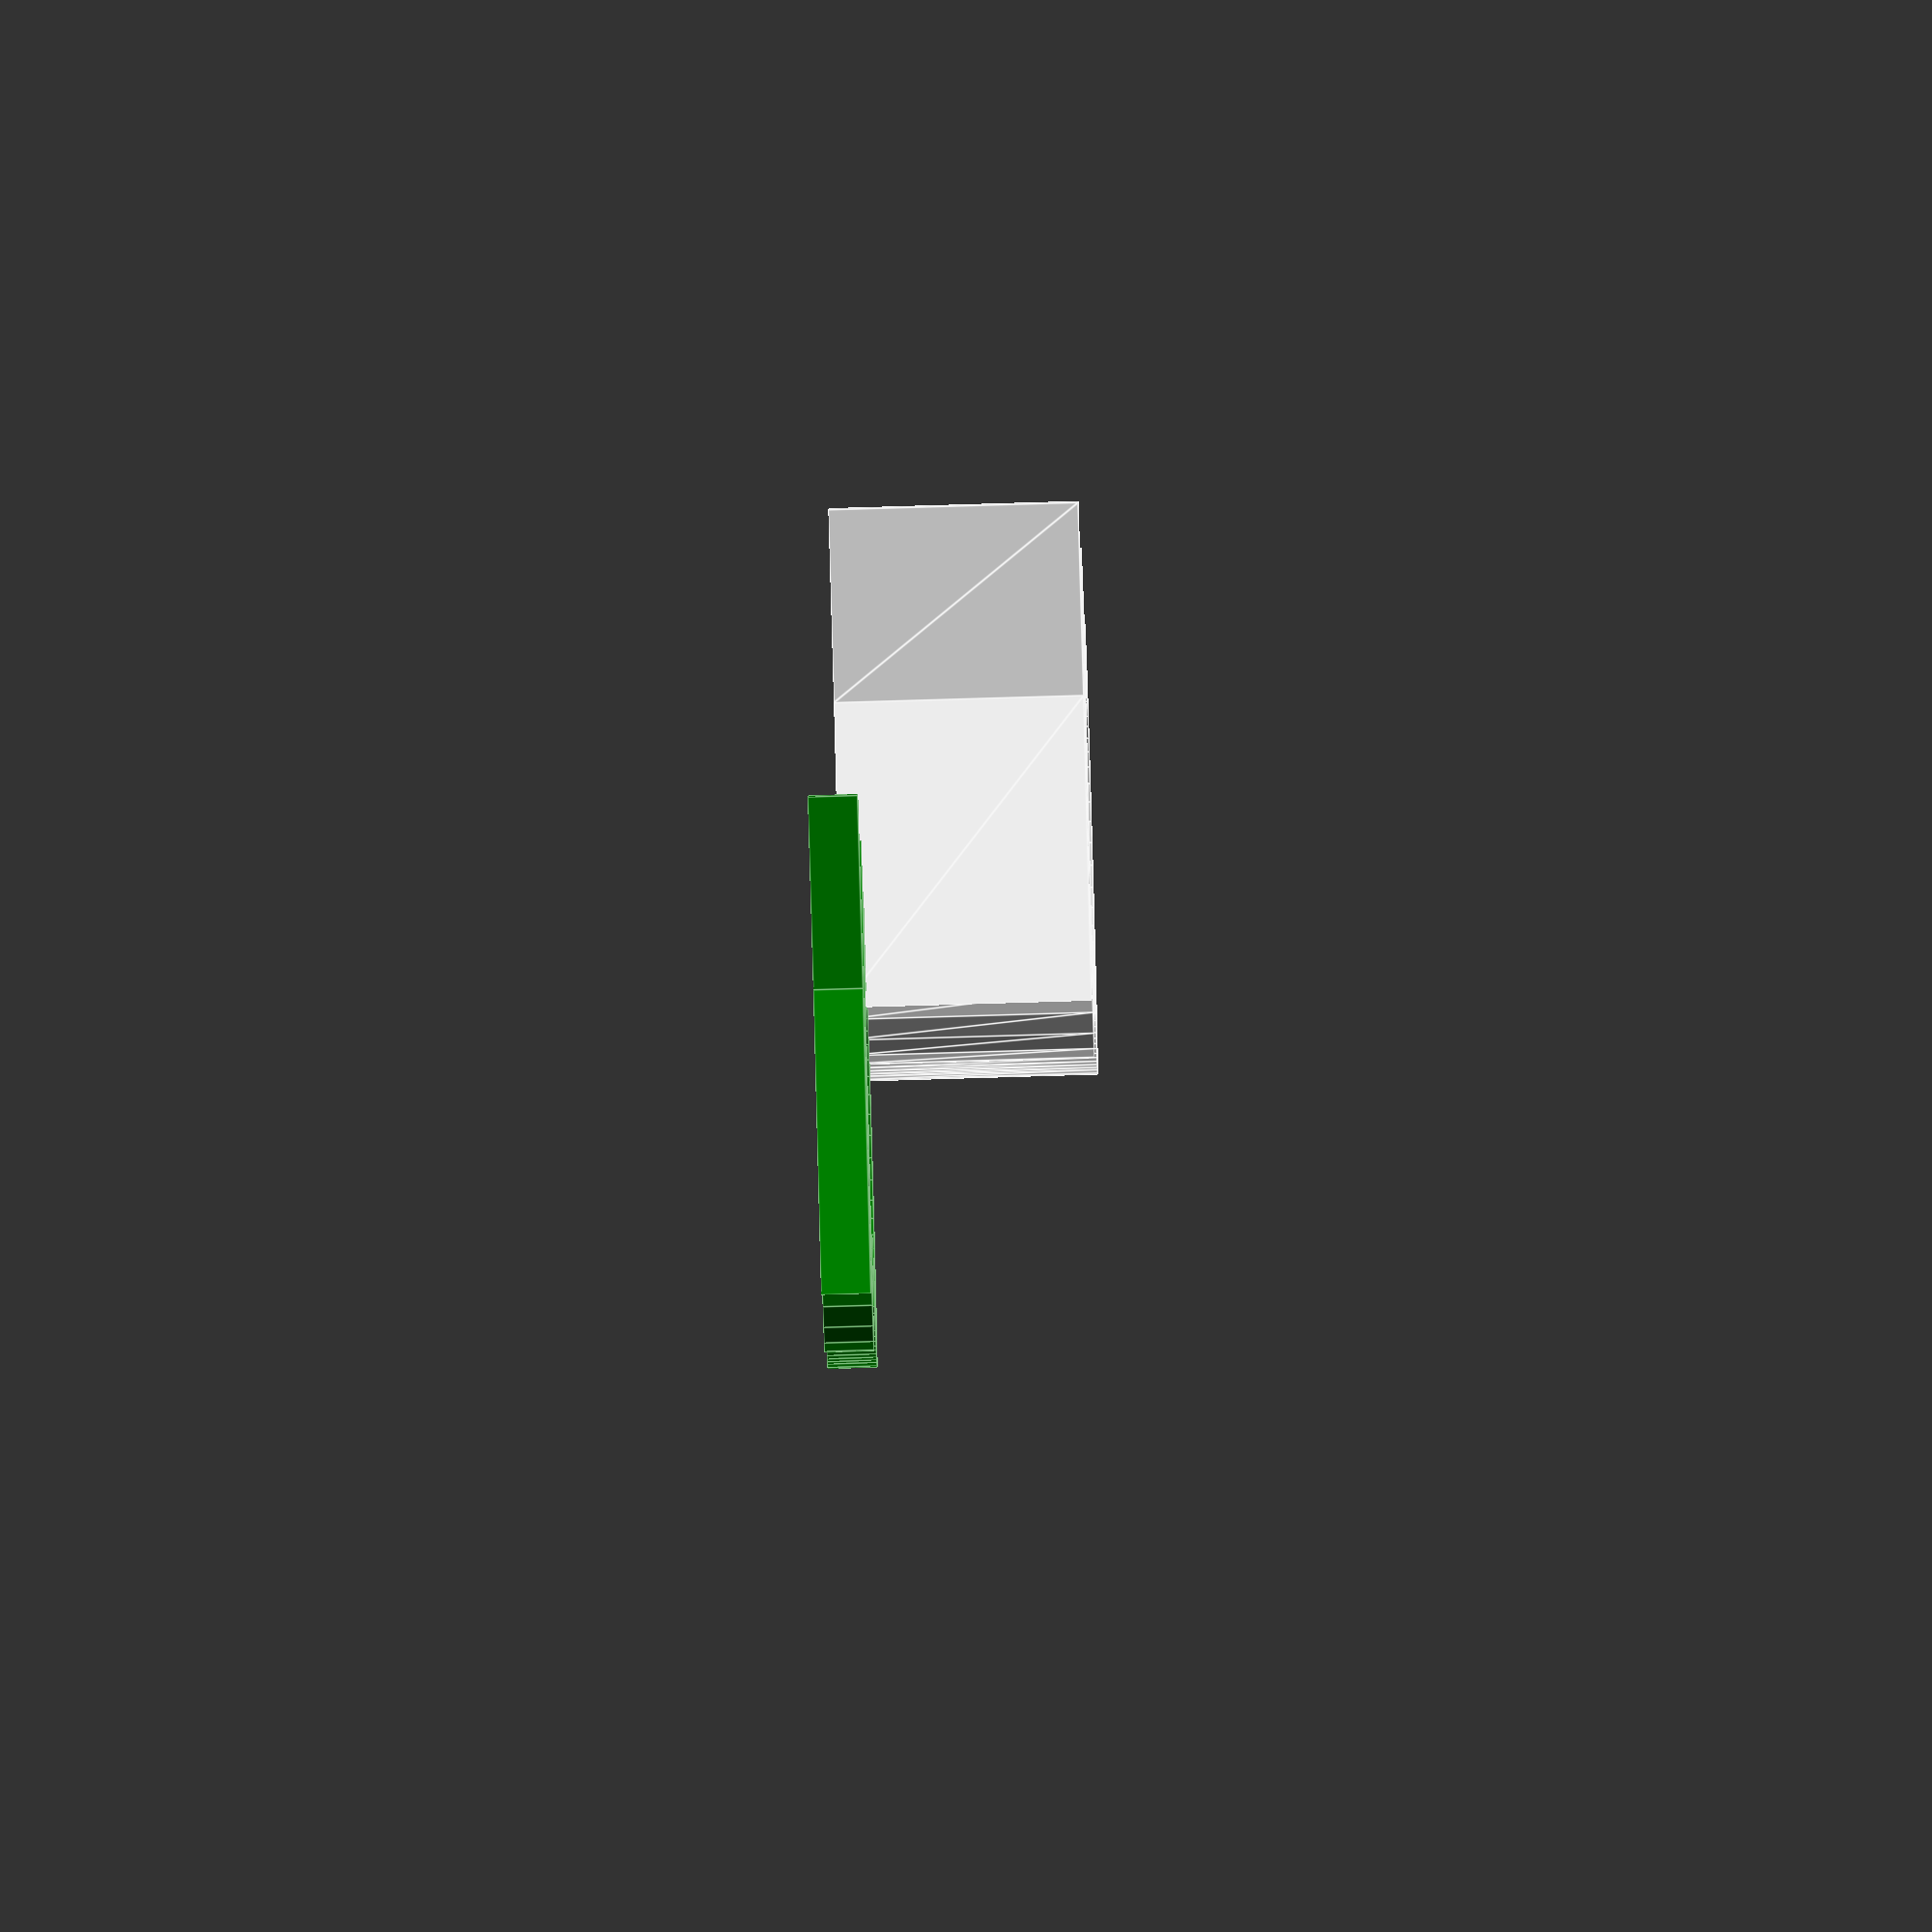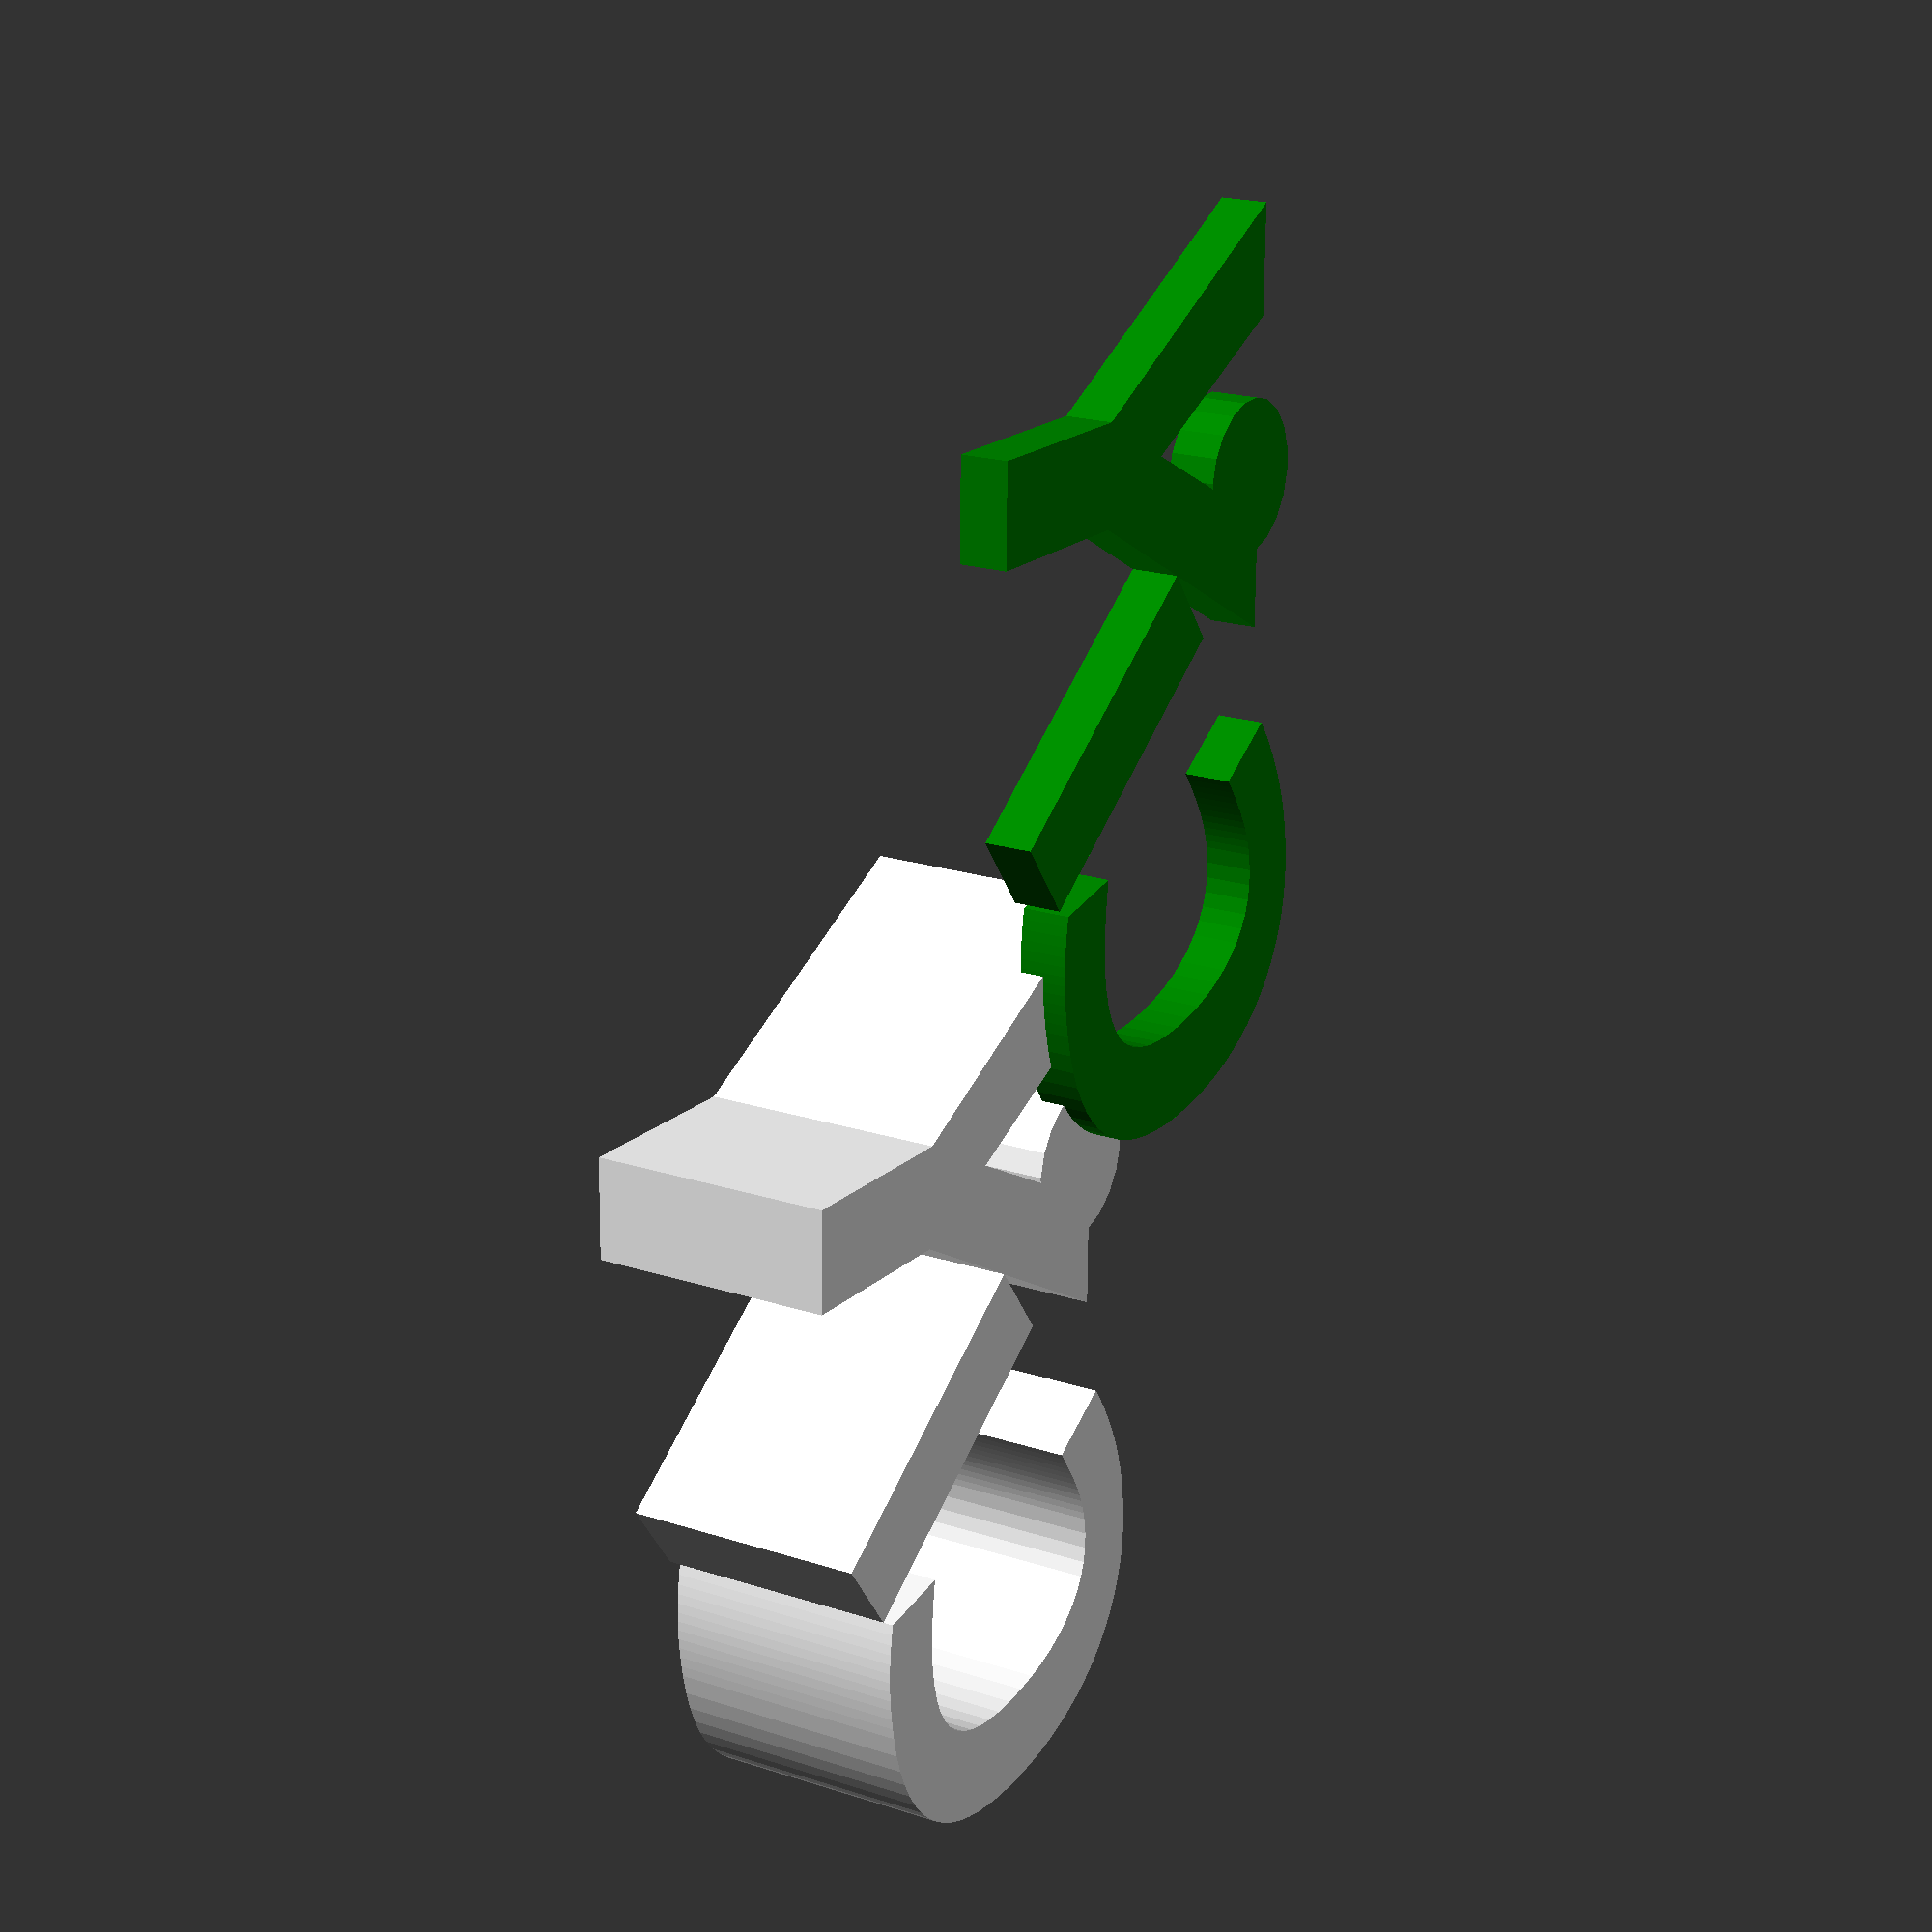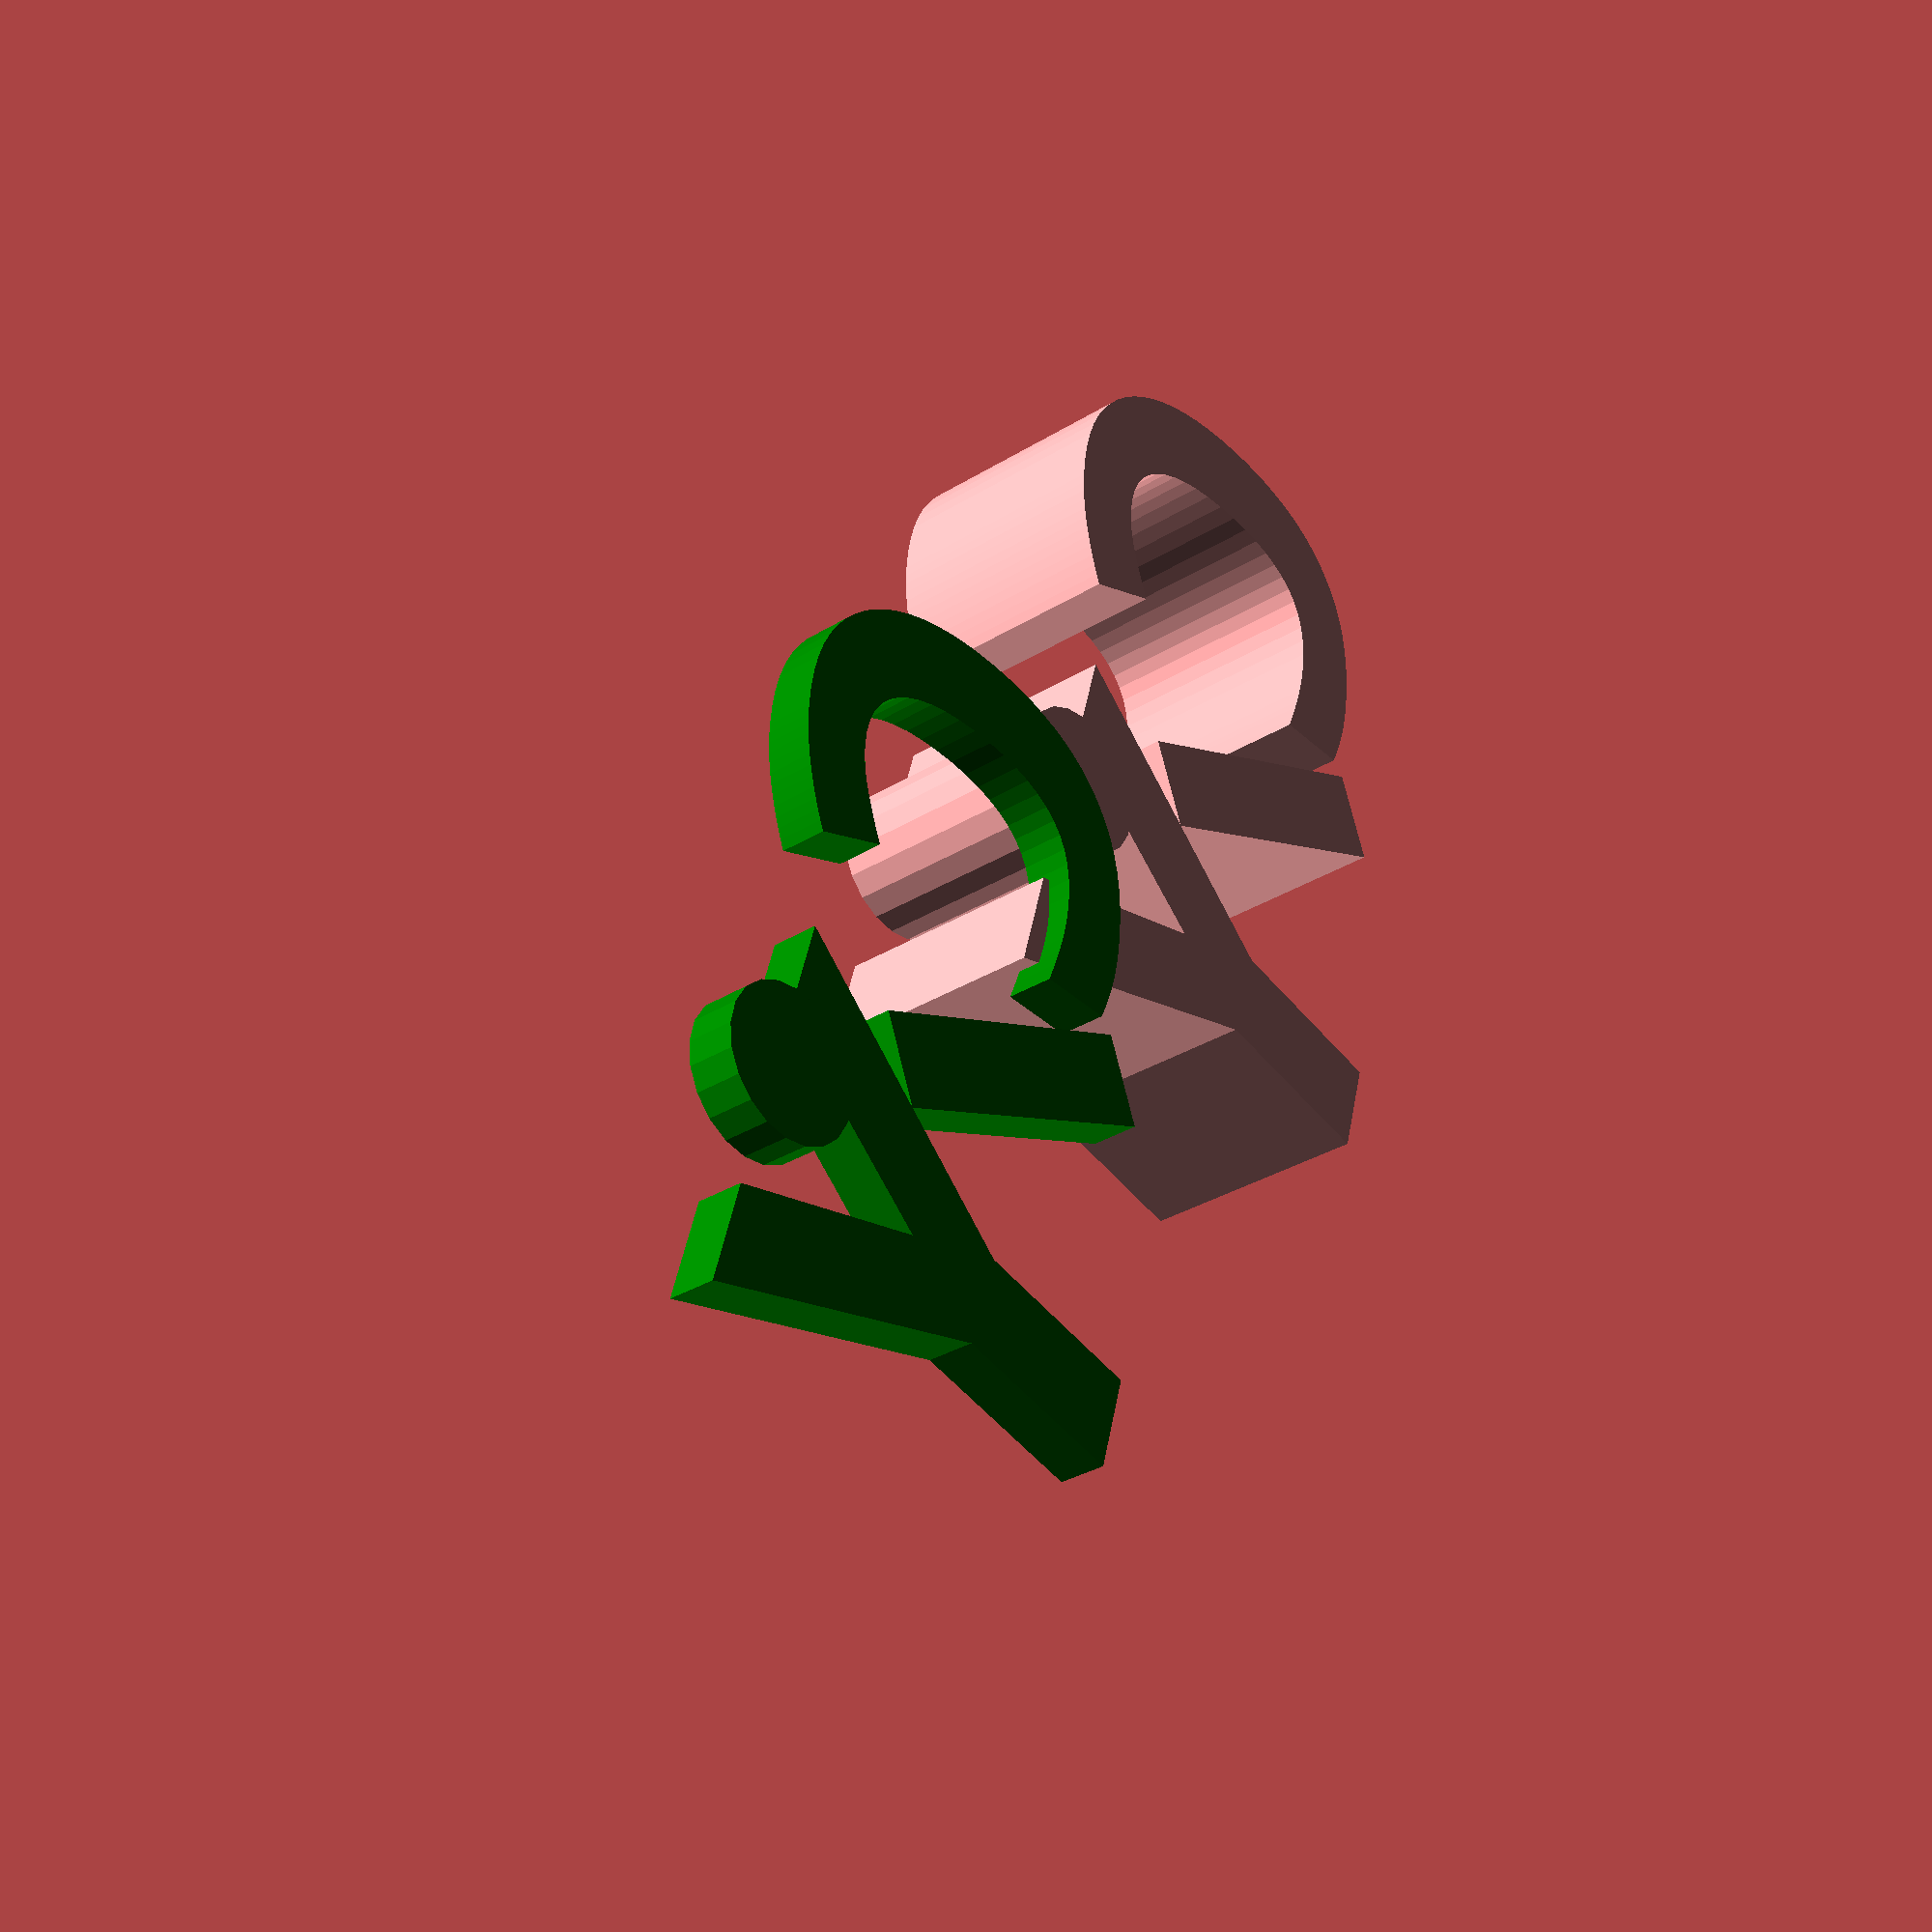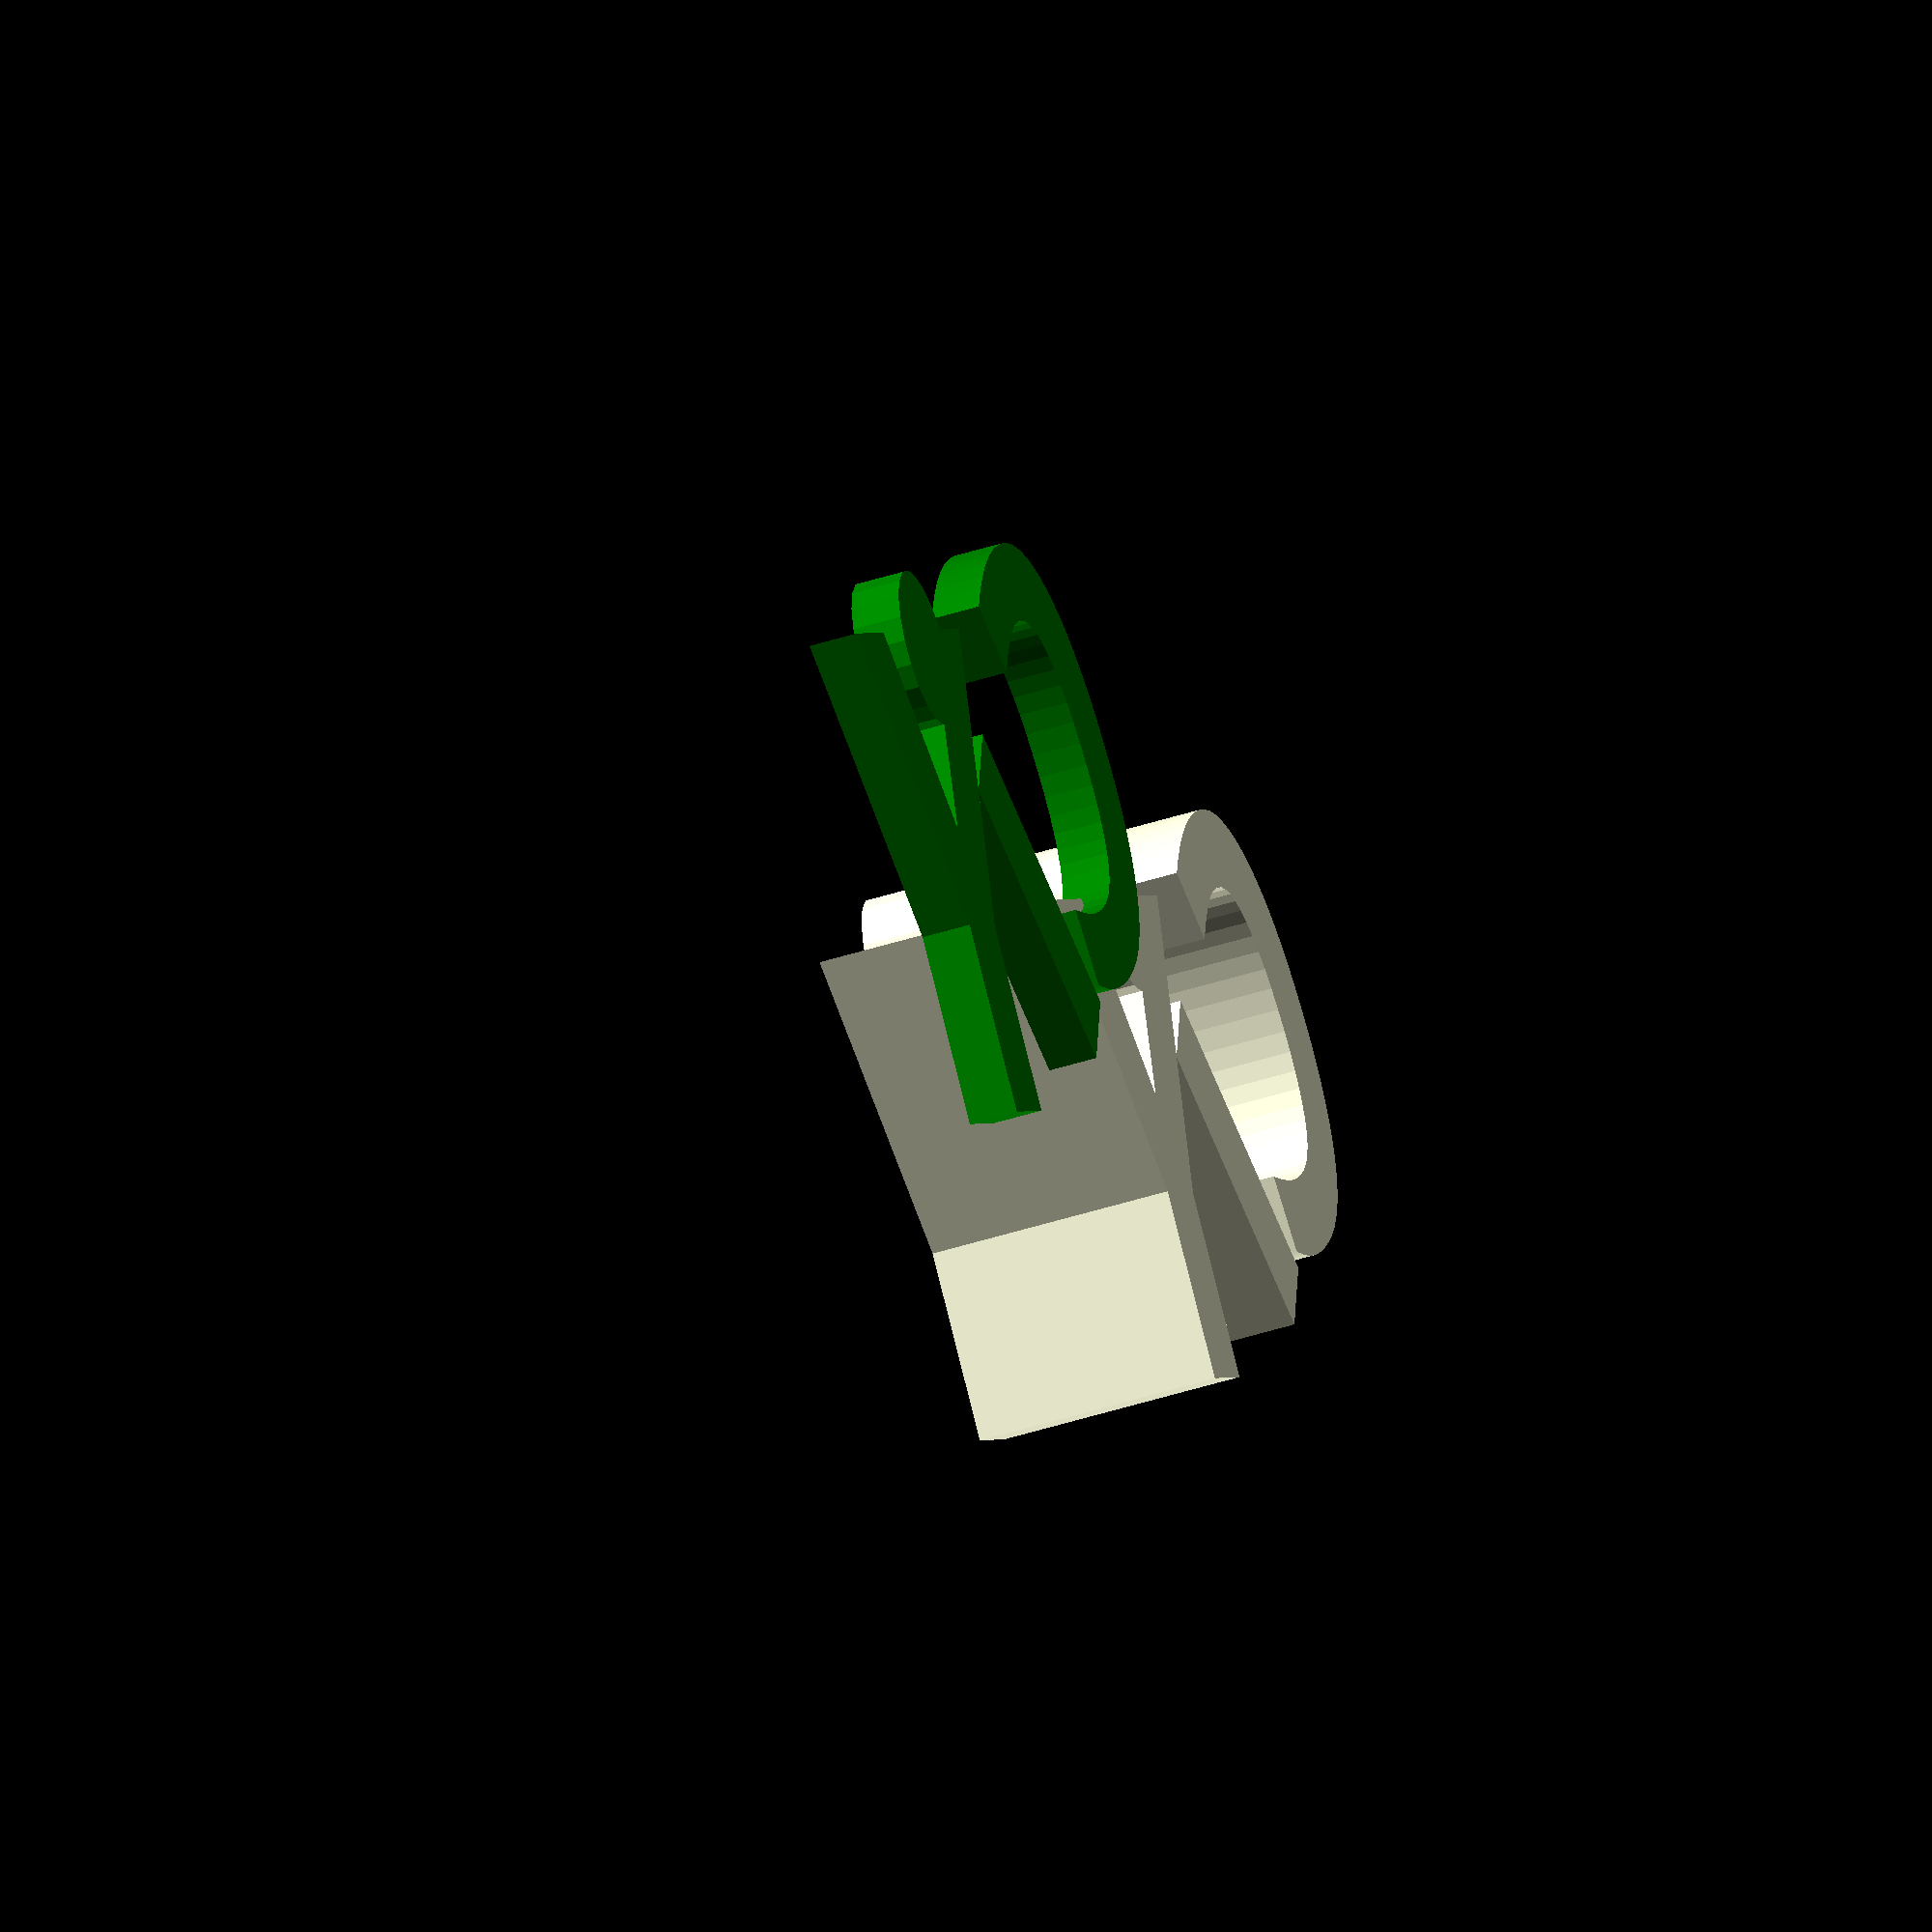
<openscad>
ciy_logo(logo_size = 10, logo_height = 5, logo_orientation = 10);
translate([10,10,0])color("green")ciy_logo_2d(logo_size = 10, logo_orientation = 10);

module ciy_logo_2d(logo_size = 5, logo_orientation = 0) {
  rotate ([0, 0, logo_orientation])
    scale ([logo_size/5, logo_size/5 , 1]) {
          translate([-3.5,0,0]){
                text("C", halign = "center", valign = "center", size = 4.5, $fn = 40, font = "Cantarell:style=Bold");
            }
            translate([-0.3, -0.2,0]){
                rotate([0,0,-25]){
                    text("i", halign = "center", valign = "center", size = 4.6, font = "Cantarell:style=Bold");
                }
            }
            translate([2,0,0]){
                rotate([0,0,12]){
                    text("Y", halign = "center", valign = "center", size = 5, font = "Cantarell:style=Bold");
                }
            }
            translate([1,2.2,0]){
                circle(0.8,$fn=20);
            }
    }
}

module ciy_logo(logo_size = 5, logo_height, logo_orientation = 0) {
  linear_extrude(height= logo_height, center = false){
    ciy_logo_2d(logo_size = logo_size, logo_orientation = logo_orientation) ;  
  }
}

</openscad>
<views>
elev=78.1 azim=123.0 roll=271.7 proj=o view=edges
elev=160.2 azim=111.1 roll=58.7 proj=p view=wireframe
elev=212.5 azim=276.1 roll=49.2 proj=p view=solid
elev=47.1 azim=68.0 roll=109.9 proj=o view=wireframe
</views>
